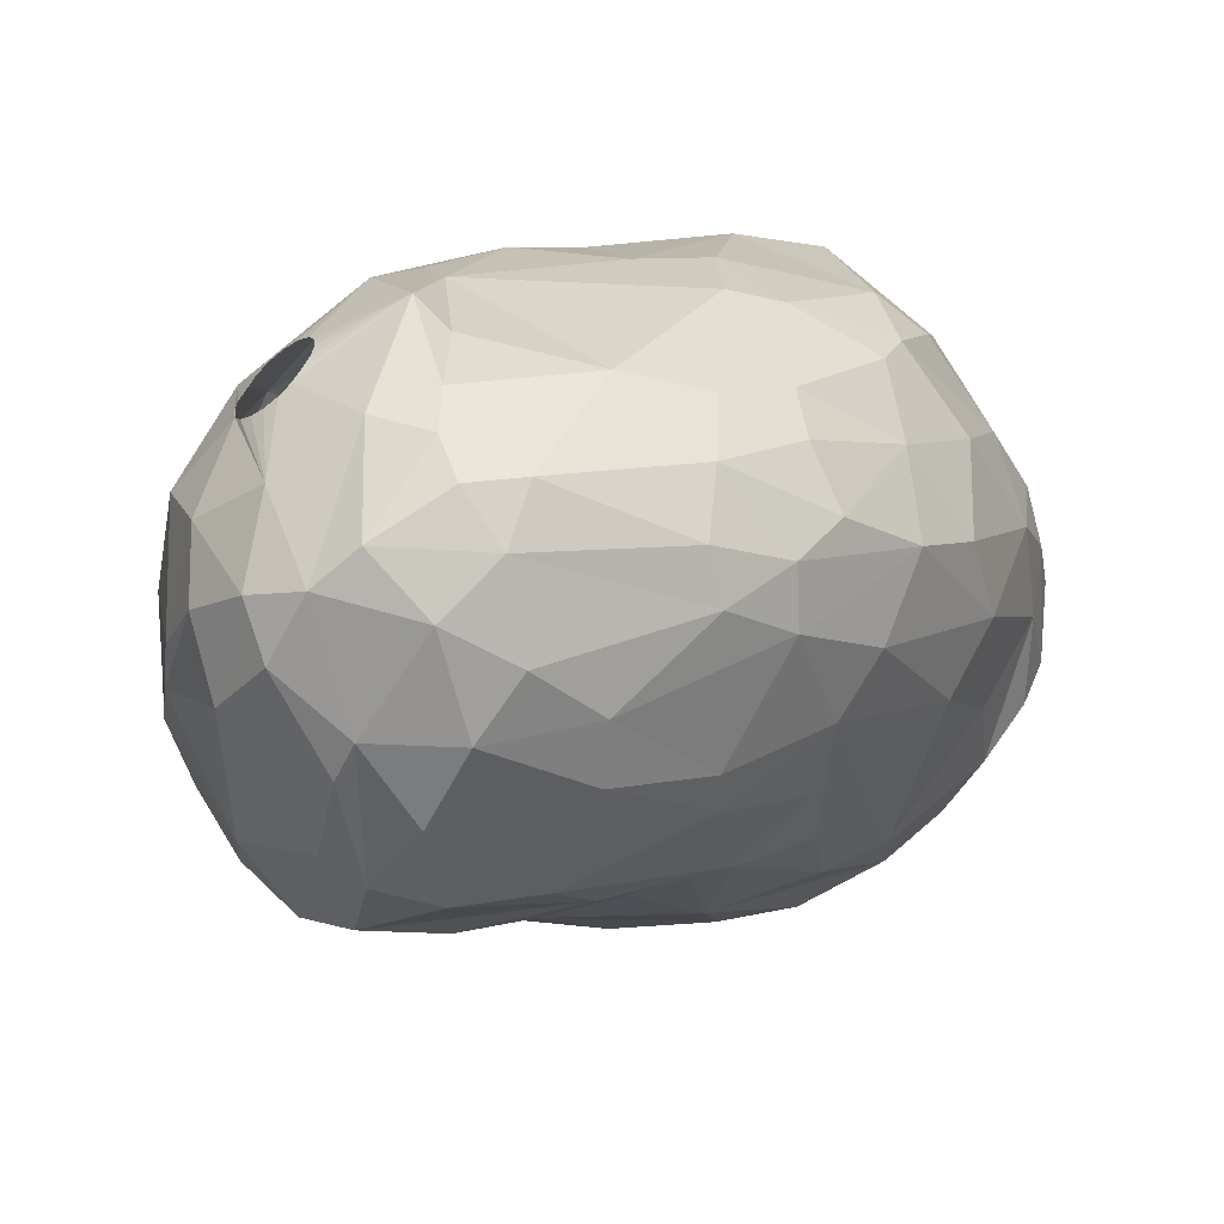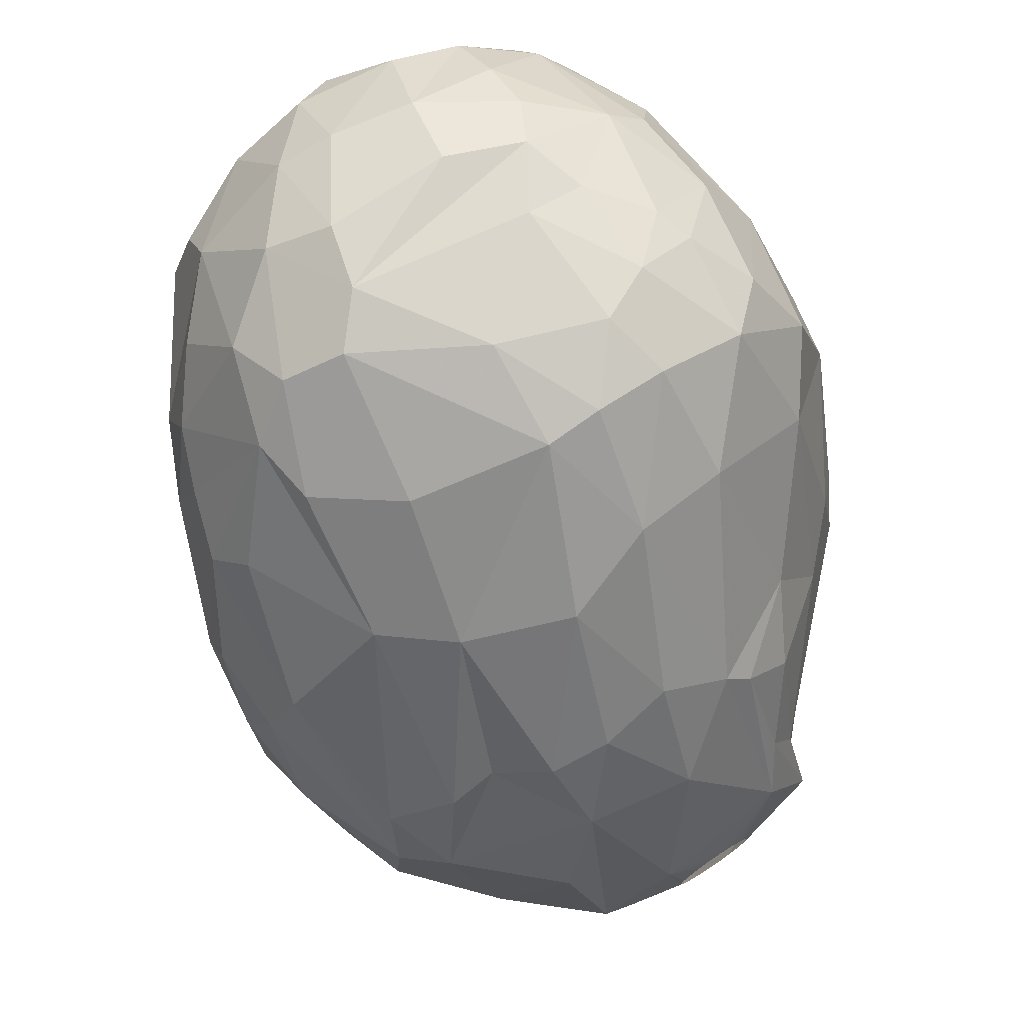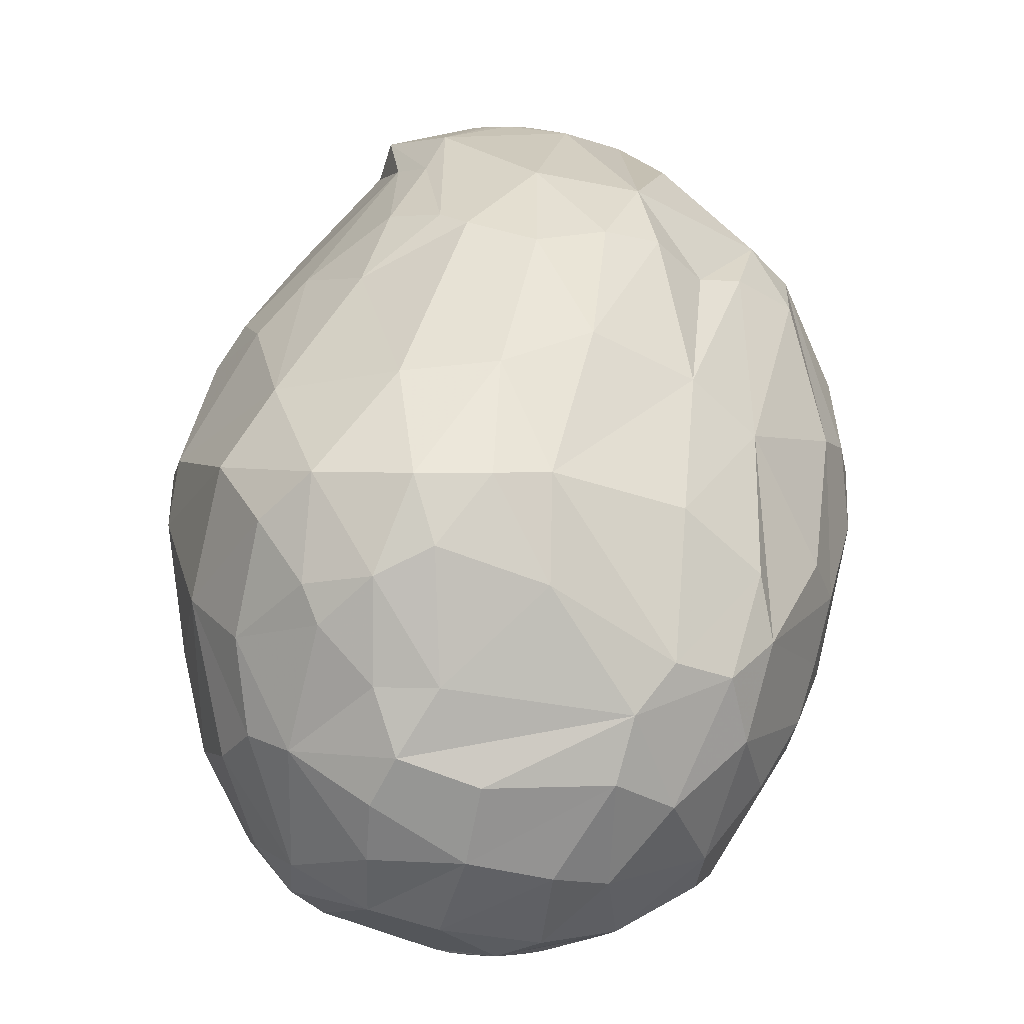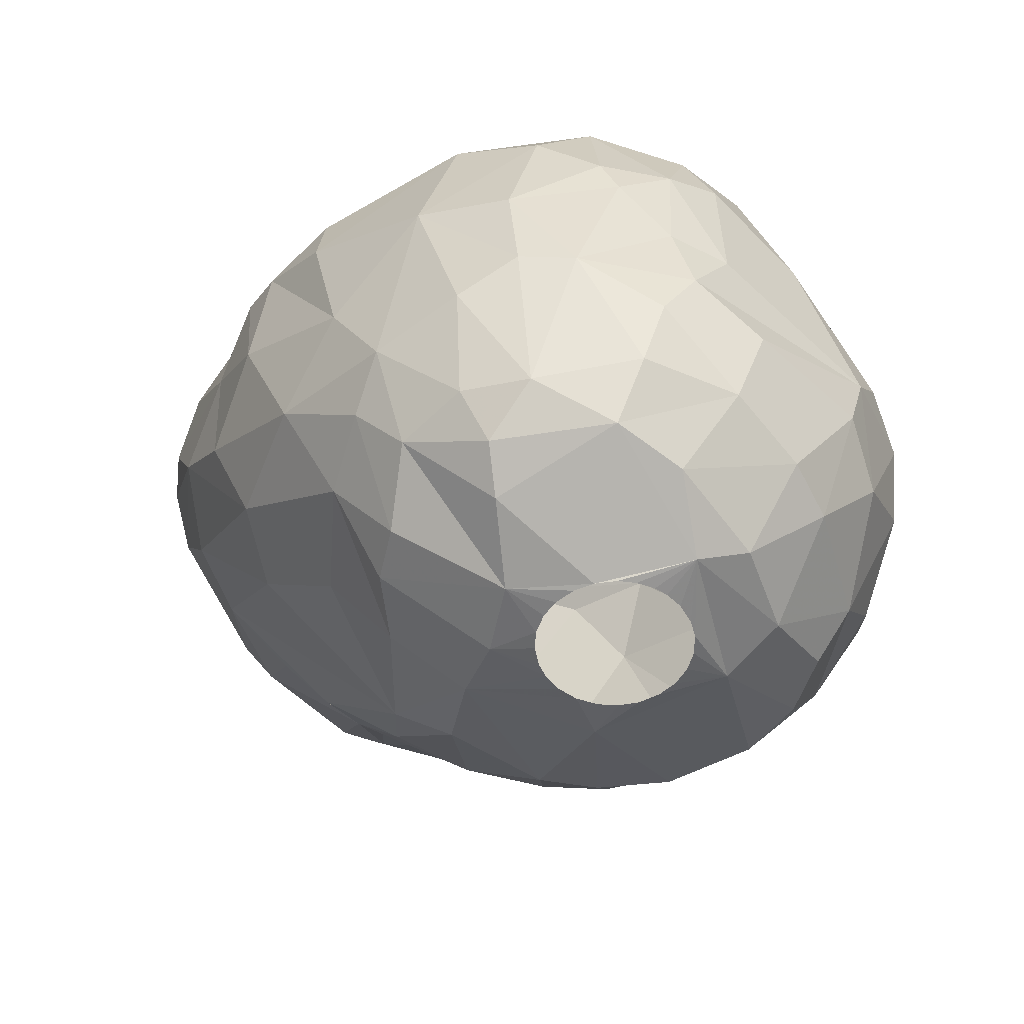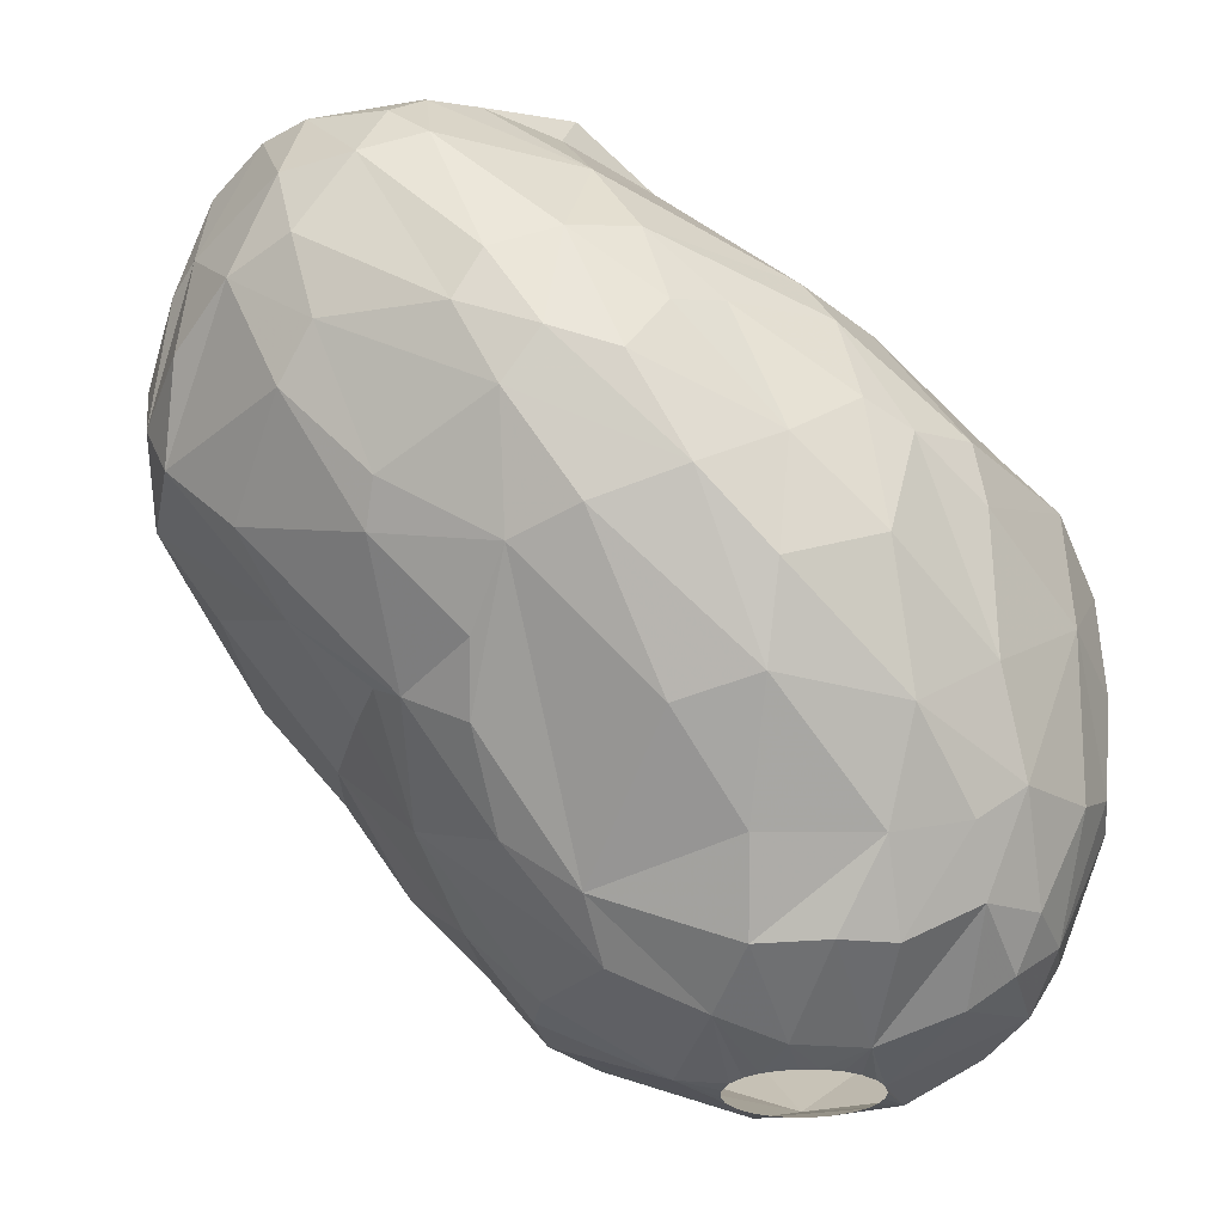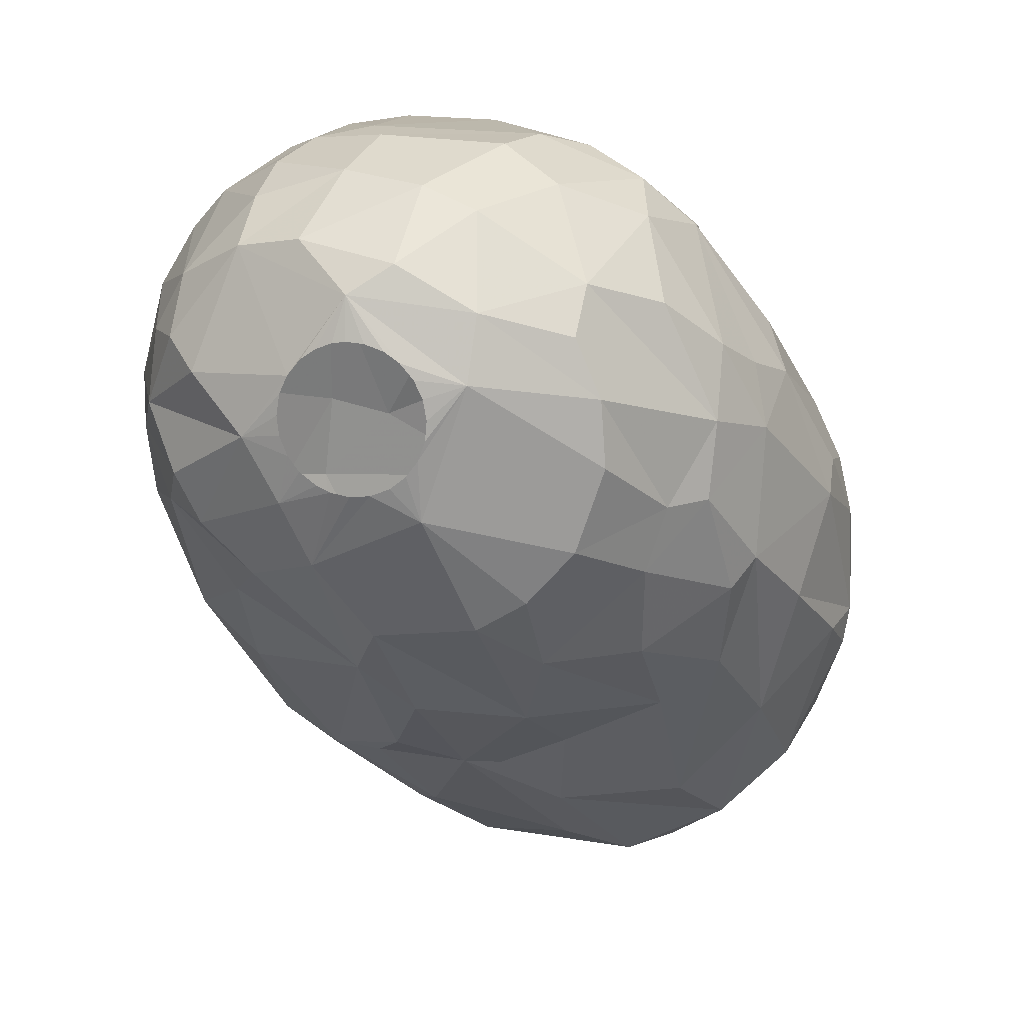
<metadata>
{"format":"obj","ext":"obj","renderer":"f3d","projection":"perspective","resolution":1024,"background":"white","views":[{"elev":-57.7,"azim":39.1,"up":"+Y"},{"elev":73.9,"azim":-33.2,"up":"+Y"},{"elev":3.4,"azim":174.4,"up":"+Z"},{"elev":-53.7,"azim":138.3,"up":"+Z"},{"elev":-25.7,"azim":51.2,"up":"+Z"},{"elev":13.6,"azim":-164.8,"up":"+Y"}]}
</metadata>
<code>
v 244.2 196.3 114
v 244.2 199.9 113.4
v 244.4 195 114
v 244.5 196 112.2
v 244.5 198.5 116.4
v 244.5 201.1 110.7
v 244.6 202.1 111.6
v 244.7 201.6 114.3
v 245.2 194 117.6
v 245.3 197.9 109.2
v 245.5 192.1 115.8
v 245.7 203.4 114.6
v 245.9 195.8 120
v 245.9 205.4 109.5
v 246.1 198.5 120
v 246.1 204 106.8
v 246.3 190.8 114
v 246.3 199.8 106.5
v 246.4 200.8 119.1
v 246.6 206 107.4
v 246.6 193.5 110.4
v 246.7 206.8 110.7
v 246.7 192.9 120.3
v 246.9 198.9 105.9
v 247.2 204.6 104.4
v 247.3 206.8 105.6
v 247.4 189.6 117.6
v 247.4 199.1 121.2
v 247.4 202.2 104.1
v 247.6 195.9 107.7
v 248.4 202.1 120
v 248.5 202.2 102.9
v 248.5 194.8 122.7
v 248.5 191 121.8
v 248.6 188.3 114
v 248.8 208.3 103.8
v 248.8 210.2 108.6
v 248.8 207.1 114.9
v 249.1 200.1 102.9
v 249.2 209.9 110.7
v 249.5 197 104.4
v 249.6 194.3 107.7
v 249.6 190 111.3
v 249.8 210.8 105.6
v 249.8 190.5 123
v 249.9 203.8 100.5
v 249.9 203.1 120
v 250 205.9 100.5
v 250.4 186.7 117.3
v 250.4 211.7 107.7
v 250.5 198.4 123.9
v 250.8 209.2 101.7
v 250.8 186.5 115.8
v 250.8 201.2 100.5
v 250.8 207.7 100.5
v 250.8 187.9 121.8
v 250.9 207.6 116.7
v 251.4 193.8 125.1
v 251.5 204 121.2
v 251.7 210.7 112.8
v 251.7 189.1 123.9
v 251.9 202 123
v 252 186.6 114
v 252.2 211.9 103.8
v 252.3 212.7 108.3
v 252.3 196.9 102.6
v 252.3 199.5 100.5
v 252.6 191.1 125.1
v 252.7 186 119.1
v 252.9 192.7 107.7
v 253.3 186.7 122.4
v 253.4 204.8 121.5
v 253.4 194.4 104.7
v 253.5 208.5 99.3
v 253.5 189.8 109.8
v 253.6 185.7 116.7
v 253.6 213.1 106.8
v 253.6 206.5 98.7
v 253.7 196.7 125.4
v 253.7 187.8 123.9
v 253.8 187.8 111.9
v 253.9 198.5 100.5
v 253.9 185.9 119.7
v 254.1 211.3 101.4
v 254.1 213 104.7
v 254.2 194.2 125.7
v 254.3 208.7 118.2
v 254.3 194.6 125.7
v 254.3 193.7 125.7
v 254.6 193.3 125.7
v 254.8 205.4 98.4
v 254.8 204.8 98.4
v 254.9 195.5 125.7
v 254.9 206.1 98.4
v 255 193 125.7
v 255.1 202.3 98.7
v 255.1 204.2 98.4
v 255.1 191.7 107.7
v 255.2 206.6 98.4
v 255.3 195.7 125.7
v 255.3 190 125.1
v 255.3 202.1 123.6
v 255.4 203.7 98.4
v 255.4 187 123.3
v 255.4 192.9 125.7
v 255.6 207.1 98.4
v 255.7 205.7 121.2
v 255.8 195.8 125.7
v 255.9 211.9 101.7
v 255.9 193 125.7
v 255.9 203.3 98.4
v 255.9 212.2 114
v 256 209.9 99.3
v 256.1 207.4 98.4
v 256.1 213.2 110.7
v 256.2 185.6 117.9
v 256.2 191.8 107.1
v 256.3 195.7 125.7
v 256.4 193.2 125.7
v 256.6 203 98.4
v 256.7 193.6 125.7
v 256.7 207.6 98.4
v 256.7 195.3 125.7
v 256.8 194.8 103.5
v 256.9 195 125.7
v 256.9 194.1 125.7
v 257 194.5 125.7
v 257.2 203 98.4
v 257.2 187.3 123.3
v 257.2 198.1 100.5
v 257.3 207.7 98.4
v 257.3 210 117.3
v 257.3 209 98.7
v 257.4 186.7 114.3
v 257.6 186.3 120.9
v 257.7 207.6 98.4
v 257.8 212.6 114
v 257.8 203.1 98.4
v 257.9 204.4 121.8
v 258.1 198.1 125.1
v 258.1 213.2 104.7
v 258.2 207.4 98.4
v 258.2 192.7 105.9
v 258.2 203.3 98.4
v 258.3 189.2 110.4
v 258.3 196.5 102
v 258.3 190.6 124.8
v 258.5 186.2 118.5
v 258.6 212.3 102.3
v 258.7 203.6 122.1
v 258.7 207.1 98.4
v 258.8 200.5 99.3
v 258.8 203.7 98.4
v 258.9 186.8 115.8
v 258.9 199.6 123.9
v 259.1 206.6 98.4
v 259.1 204.1 98.4
v 259.2 188.7 111.6
v 259.2 210.4 99.9
v 259.4 206 98.4
v 259.4 213.2 107.7
v 259.4 204.7 98.4
v 259.4 191.8 107.7
v 259.5 205.3 98.4
v 259.5 213.2 111.9
v 259.6 202.6 98.7
v 259.7 188.4 122.7
v 259.7 197.9 123.9
v 259.8 189.7 123.6
v 259.8 187.3 120.9
v 259.9 194.9 125.1
v 260.1 191.3 123.9
v 260.1 212.5 114
v 260.2 194.1 123.9
v 260.2 202.1 122.1
v 260.4 209.7 117
v 260.6 212.9 105.6
v 260.7 204.6 98.7
v 261.1 188.9 121.5
v 261.2 199.8 100.5
v 261.3 204.1 120
v 261.3 212.7 107.7
v 261.3 212.9 111
v 261.4 210.1 100.5
v 261.4 212.3 104.1
v 261.5 211.4 102.3
v 261.6 191.3 109.5
v 262.4 188.8 115.5
v 262.6 206.3 99.6
v 262.7 198.6 102.9
v 262.9 201.3 100.5
v 262.9 212.2 109.5
v 263 190 113.1
v 263 201 120
v 263 195.5 105.6
v 263.1 189.3 117
v 263.1 211.2 114
v 263.1 192.9 120.9
v 263.4 211.9 110.7
v 263.7 209 101.7
v 263.7 192.2 110.1
v 263.7 207.2 100.5
v 263.7 202.9 100.5
v 263.8 211.2 105.6
v 264.1 191.2 117.9
v 264.1 190.5 114.6
v 264.1 207.2 116.4
v 264.6 193.4 118.5
v 264.7 210.4 112.5
v 264.7 201.9 118.2
v 264.8 207.2 102
v 264.9 201.4 102.9
v 265 204.8 101.7
v 265 209.9 105.9
v 265.1 198.8 118.5
v 265.2 197.1 106.2
v 265.3 192.3 114
v 265.4 209.9 108.9
v 265.6 193.6 115.8
v 265.7 195.5 116.4
v 265.8 208.1 105
v 265.8 207.9 114
v 265.8 194.1 111
v 265.9 203.7 103.5
v 266.1 199.1 117
v 266.3 196.5 108.9
v 266.4 205.2 104.7
v 266.6 196.7 112.5
v 266.7 200.9 105.9
v 266.8 207.2 109.8
v 267.1 203.7 107.7
v 267.2 198.9 114
v 267.3 202.9 114
v 267.4 199.5 110.1
v 267.5 200.5 113.4
v 267.6 203.1 111.9
g foo
f 207 222 197
f 188 193 206
f 74 55 52
f 184 159 149
f 54 78 96
f 74 133 78
f 113 133 74
f 184 133 159
f 184 156 133
f 189 156 184
f 189 178 156
f 58 62 51
f 171 172 174
f 89 58 68
f 79 58 89
f 119 147 171
f 119 101 147
f 89 68 101
f 48 74 78
f 159 133 113
f 82 96 152
f 46 78 54
f 48 78 46
f 67 54 96
f 55 74 48
f 191 166 178
f 180 166 191
f 180 152 166
f 67 96 82
f 109 159 113
f 202 189 184
f 130 82 152
f 84 113 74
f 149 159 109
f 213 189 202
f 213 178 189
f 213 203 178
f 203 191 178
f 146 152 180
f 130 152 146
f 52 55 48
f 84 74 52
f 211 213 202
f 32 46 54
f 32 48 46
f 109 113 84
f 186 184 149
f 200 184 186
f 200 202 184
f 124 130 146
f 73 130 124
f 73 82 130
f 25 48 32
f 25 52 48
f 211 202 200
f 191 203 212
f 39 54 67
f 39 32 54
f 64 84 52
f 66 82 73
f 66 67 82
f 36 52 25
f 185 186 149
f 224 203 213
f 224 212 203
f 212 180 191
f 190 180 212
f 190 146 180
f 39 67 66
f 85 109 84
f 85 149 109
f 29 32 39
f 29 25 32
f 141 149 85
f 146 190 195
f 39 66 41
f 85 84 64
f 141 185 149
f 221 211 200
f 216 190 212
f 44 52 36
f 44 64 52
f 204 186 185
f 204 200 186
f 227 211 221
f 227 213 211
f 227 224 213
f 229 212 224
f 26 36 25
f 143 124 146
f 42 66 73
f 41 66 42
f 29 39 24
f 16 25 29
f 77 141 85
f 177 185 141
f 214 200 204
f 24 39 41
f 214 221 200
f 229 224 227
f 216 212 229
f 187 146 195
f 187 143 146
f 117 73 124
f 18 29 24
f 26 25 16
f 195 190 216
f 44 36 26
f 77 85 64
f 177 141 77
f 204 185 177
f 117 124 143
f 98 73 117
f 16 29 18
f 37 44 26
f 230 221 214
f 30 41 42
f 20 26 16
f 161 177 77
f 163 143 187
f 30 24 41
f 37 26 20
f 50 64 44
f 50 77 64
f 182 204 177
f 192 204 182
f 218 214 204
f 230 214 218
f 227 221 230
f 70 73 98
f 18 24 30
f 161 182 177
f 218 204 192
f 231 229 227
f 226 216 229
f 117 143 163
f 42 73 70
f 231 227 230
f 50 44 37
f 65 77 50
f 18 30 21
f 14 20 16
f 37 20 14
f 218 192 199
f 6 18 10
f 6 16 18
f 40 50 37
f 201 187 195
f 75 98 117
f 30 42 43
f 65 50 40
f 115 77 65
f 183 182 161
f 234 229 231
f 226 229 234
f 223 216 226
f 145 163 187
f 10 18 21
f 6 14 16
f 192 182 183
f 201 195 216
f 70 98 75
f 43 42 70
f 22 37 14
f 223 201 216
f 117 163 145
f 21 30 43
f 236 231 230
f 43 70 75
f 7 14 6
f 161 77 115
f 209 218 199
f 209 230 218
f 81 75 117
f 4 10 21
f 60 65 40
f 165 161 115
f 165 183 161
f 228 226 234
f 223 226 228
f 199 192 183
f 235 231 236
f 235 234 231
f 158 145 187
f 112 65 60
f 115 65 112
f 193 201 223
f 193 187 201
f 81 117 145
f 2 7 6
f 38 37 22
f 40 37 38
f 222 230 209
f 222 236 230
f 232 234 235
f 232 228 234
f 158 187 193
f 21 43 35
f 1 10 4
f 6 10 1
f 12 14 7
f 22 14 12
f 35 43 75
f 2 6 1
f 60 40 38
f 217 223 228
f 137 165 115
f 173 183 165
f 197 183 173
f 197 199 183
f 197 209 199
f 63 75 81
f 63 35 75
f 4 21 17
f 12 38 22
f 134 81 145
f 137 115 112
f 233 236 222
f 233 235 236
f 8 7 2
f 12 7 8
f 154 158 193
f 134 145 158
f 3 4 17
f 3 1 4
f 222 209 197
f 17 21 35
f 173 165 137
f 206 223 217
f 206 193 223
f 63 81 134
f 5 2 1
f 225 235 233
f 225 232 235
f 63 134 116
f 35 63 53
f 11 3 17
f 57 60 38
f 176 197 173
f 220 228 232
f 219 217 228
f 220 219 228
f 188 154 193
f 154 134 158
f 76 63 116
f 53 63 76
f 49 35 53
f 9 3 11
f 1 3 9
f 8 2 5
f 112 60 57
f 207 197 176
f 220 232 225
f 17 35 49
f 207 233 222
f 210 233 207
f 205 217 219
f 205 206 217
f 5 1 9
f 87 112 57
f 132 173 137
f 196 206 205
f 116 134 154
f 11 17 27
f 132 137 112
f 196 188 206
f 38 12 19
f 132 112 87
f 225 233 210
f 148 116 154
f 15 8 5
f 12 8 15
f 176 173 132
f 27 17 49
f 9 11 27
f 208 219 220
f 148 154 188
f 87 57 59
f 208 220 225
f 19 12 15
f 31 38 19
f 57 38 31
f 215 225 210
f 205 219 208
f 23 9 27
f 170 188 196
f 148 188 170
f 83 76 116
f 83 53 76
f 69 53 83
f 69 49 53
f 13 9 23
f 13 5 9
f 181 207 176
f 194 207 181
f 194 210 207
f 208 225 215
f 23 27 34
f 15 5 13
f 56 49 69
f 27 49 56
f 72 87 59
f 107 132 87
f 139 176 132
f 135 148 170
f 47 57 31
f 139 132 107
f 215 210 194
f 198 208 215
f 198 205 208
f 179 196 205
f 179 170 196
f 135 116 148
f 83 116 135
f 59 57 47
f 139 181 176
f 28 19 15
f 28 31 19
f 179 205 198
f 13 23 34
f 33 15 13
f 150 181 139
f 71 56 69
f 34 27 56
f 28 15 33
f 71 69 83
f 175 181 150
f 194 181 175
f 168 215 194
f 198 215 168
f 33 13 34
f 47 31 28
f 107 87 72
f 168 194 175
f 61 34 56
f 33 34 45
f 62 47 28
f 59 47 62
f 167 170 179
f 129 170 167
f 129 135 170
f 104 135 129
f 104 83 135
f 71 83 104
f 72 59 62
f 174 198 168
f 172 198 174
f 45 34 61
f 62 28 51
f 102 107 72
f 139 107 102
f 56 71 80
f 169 198 172
f 169 179 198
f 167 179 169
f 80 71 104
f 61 56 80
f 58 33 45
f 51 33 58
f 51 28 33
f 102 72 62
f 140 139 102
f 140 150 139
f 155 175 150
f 155 168 175
f 155 150 140
f 169 129 167
f 102 62 79
f 171 168 155
f 171 174 168
f 147 129 169
f 147 104 129
f 101 104 147
f 101 80 104
f 68 45 61
f 79 62 58
f 171 169 172
f 147 169 171
f 68 61 80
f 58 45 68
f 140 102 79
f 140 171 155
f 68 80 101
f 96 97 103
f 78 97 96
f 78 92 97
f 78 91 92
f 78 94 91
f 78 99 94
f 78 106 99
f 133 106 78
f 133 114 106
f 133 122 114
f 133 131 122
f 133 136 131
f 133 142 136
f 133 151 142
f 156 151 133
f 178 160 156
f 178 164 160
f 178 162 164
f 178 157 162
f 166 157 178
f 166 153 157
f 166 144 153
f 166 138 144
f 152 138 166
f 152 128 138
f 152 120 128
f 96 120 152
f 96 111 120
f 96 103 111
f 86 79 89
f 88 79 86
f 93 79 88
f 100 79 93
f 108 79 100
f 108 140 79
f 118 140 108
f 123 140 118
f 123 171 140
f 125 171 123
f 127 171 125
f 126 171 127
f 121 171 126
f 121 119 171
f 110 101 119
f 105 101 110
f 95 101 105
f 90 101 95
f 90 89 101
g

</code>
